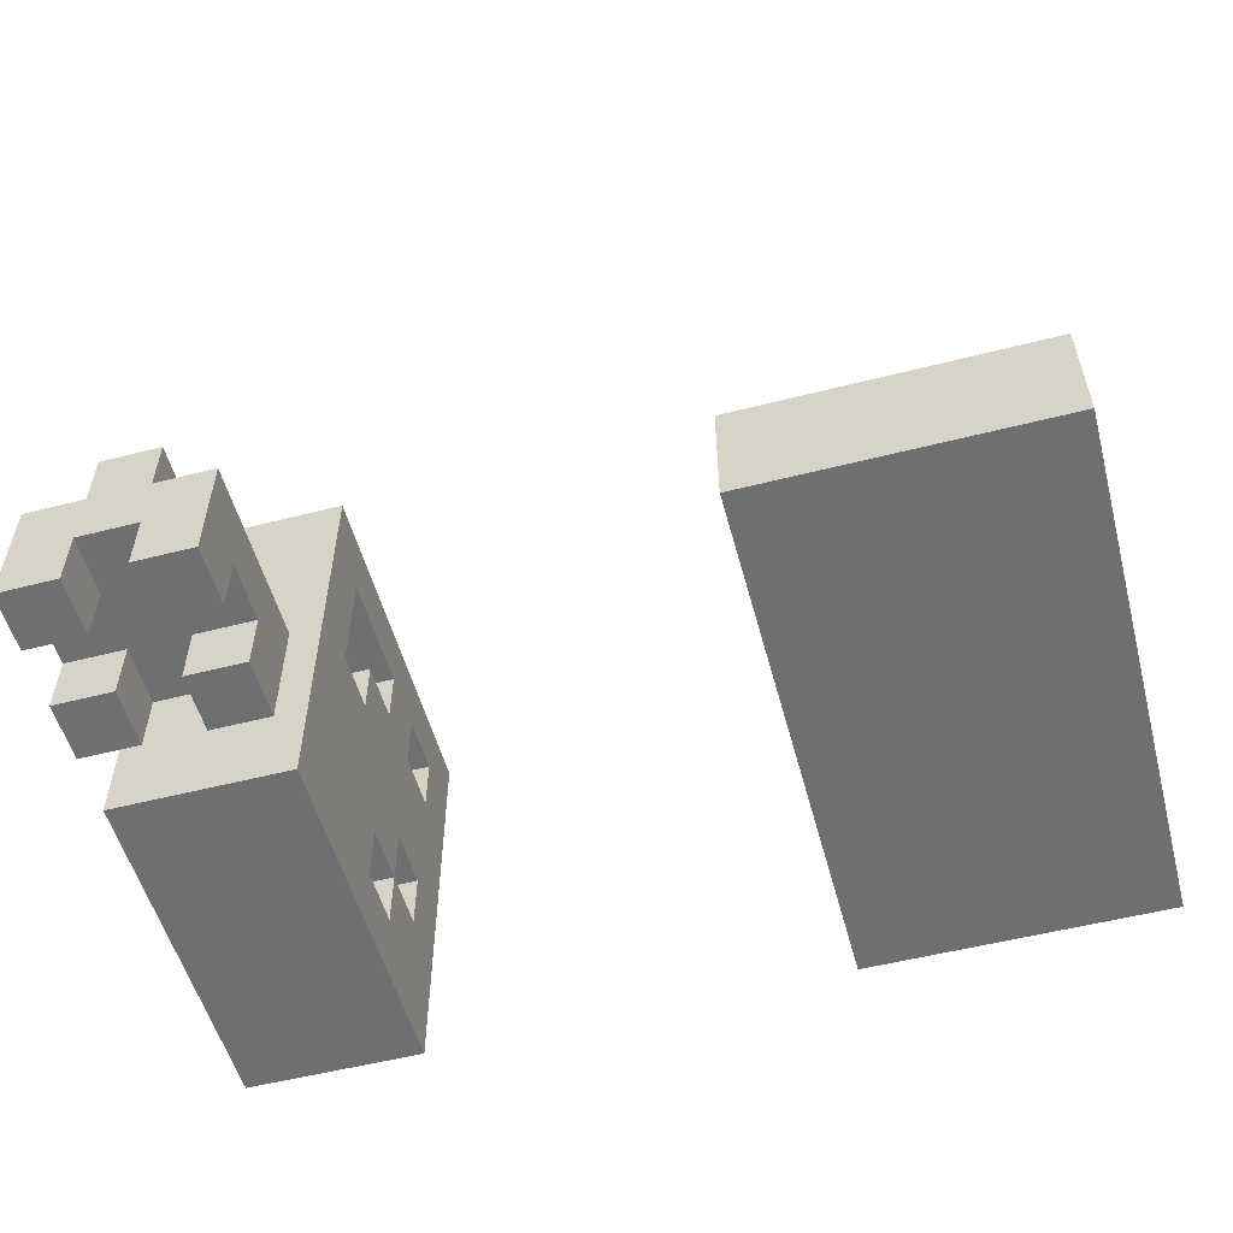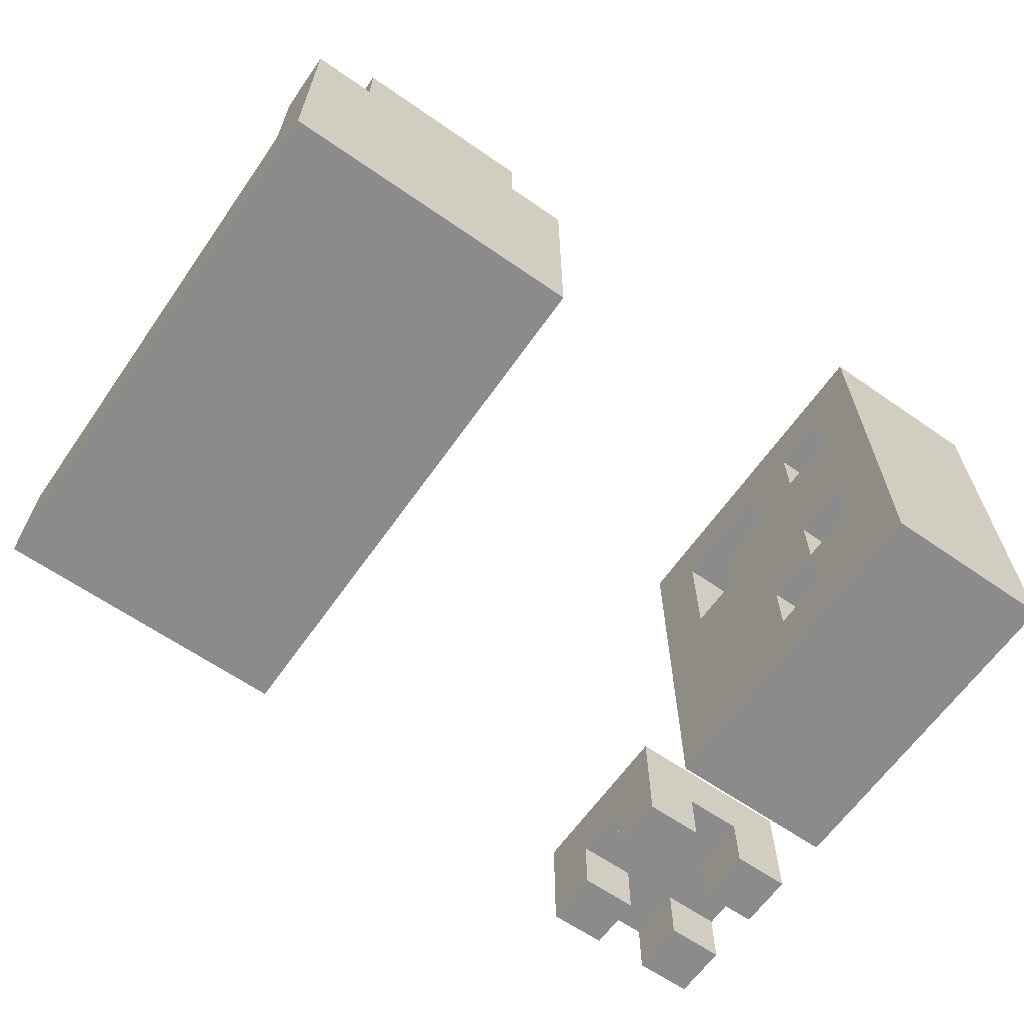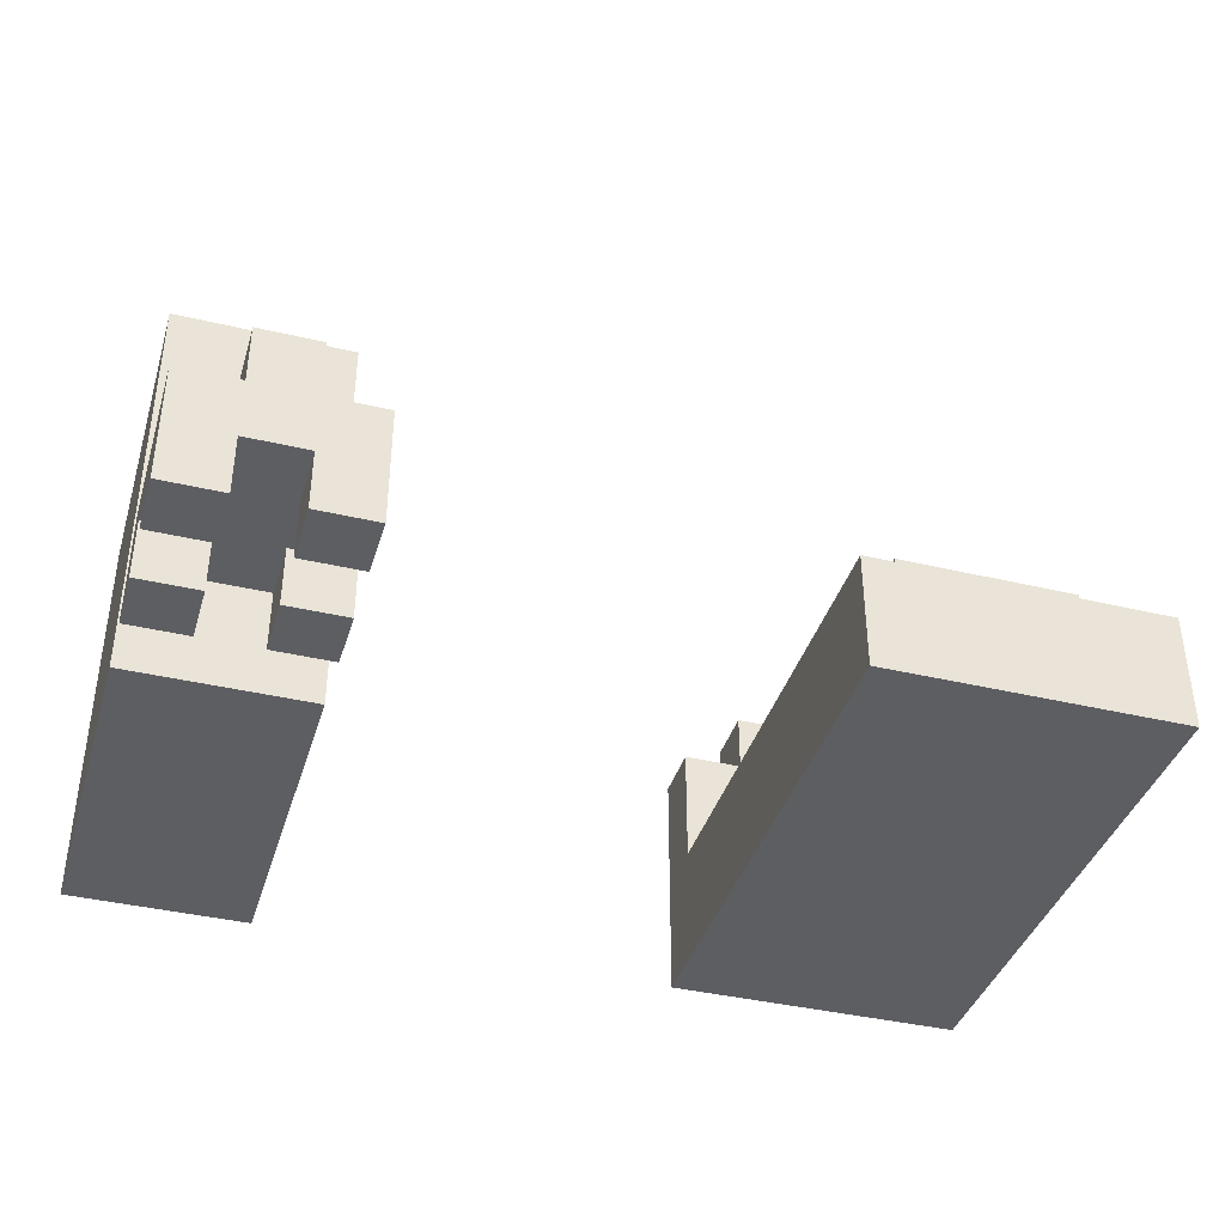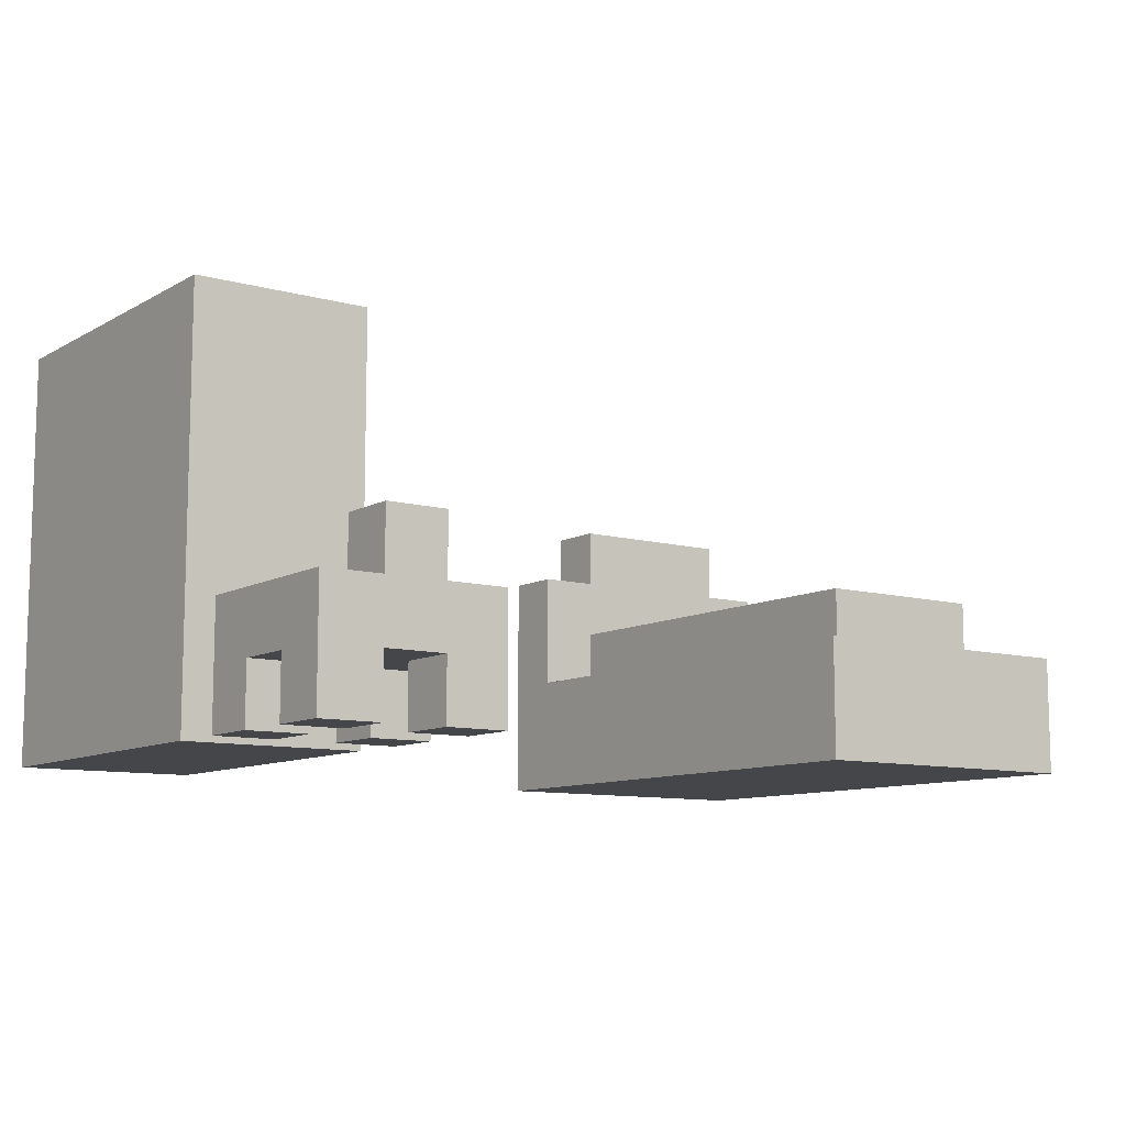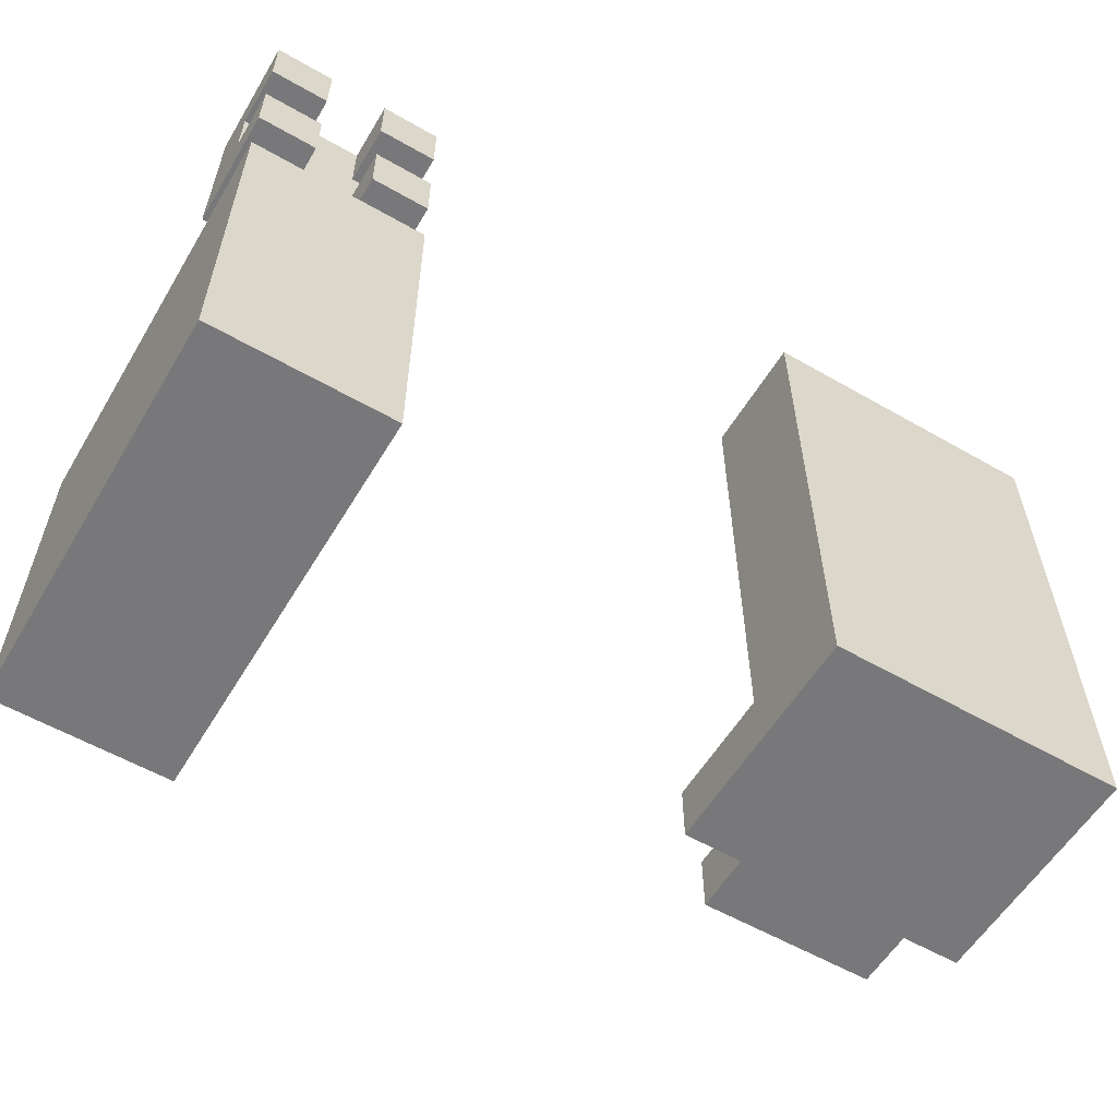
<metadata>
{"format":"obj","ext":"obj","renderer":"f3d","projection":"perspective","resolution":1024,"background":"white","views":[{"elev":-54.5,"azim":15.1,"up":"+Y"},{"elev":-63.8,"azim":145.0,"up":"+Y"},{"elev":-39.3,"azim":-16.5,"up":"+Y"},{"elev":-9.8,"azim":-35.5,"up":"+Y"},{"elev":-57.5,"azim":-30.8,"up":"+Z"}]}
</metadata>
<code>
o
v -0.8 0.8 1.2
v -0.8 0.8 1.1
v -0.8 0.8 1
v -0.8 0.8 0.9
v -0.8 0.8 0.8
v -0.8 0.8 0.2
v -0.8 0.9 1.1
v -0.8 0.9 1
v -0.8 1 1.2
v -0.8 1 0.9
v -0.8 1.5 0.8
v -0.8 1.5 0.2
v -0.7 1 1.2
v -0.7 1 1.1
v -0.7 1.1 1.2
v -0.7 1.1 1.1
v -0.6 0.8 1.2
v -0.6 0.8 1.1
v -0.6 0.8 1
v -0.6 0.8 0.9
v -0.6 0.9 1.2
v -0.6 0.9 1.1
v -0.6 0.9 1
v -0.6 0.9 0.9
v 0.2 0.8 1.1
v 0.2 0.8 0.2
v 0.2 0.9 1
v 0.2 0.9 0.4
v 0.2 0.9 0.3
v 0.2 1 1.1
v 0.2 1 1
v 0.2 1 0.4
v 0.2 1 0.3
v 0.2 1.2 0.3
v 0.2 1.2 0.2
v 0.3 1 1
v 0.3 1 0.4
v 0.3 1 0.3
v 0.3 1.1 1
v 0.3 1.1 0.4
v 0.3 1.1 0.3
v 0.3 1.2 0.3
v 0.3 1.2 0.2
v 0.3 1.3 0.3
v 0.3 1.3 0.2
v -0.7 0.8 1.2
v -0.7 0.8 1.1
v -0.7 0.8 1
v -0.7 0.8 0.9
v -0.7 0.9 1.2
v -0.7 0.9 1.1
v -0.7 0.9 1
v -0.7 0.9 0.9
v -0.7 0.9 0.5
v -0.7 0.9 0.4
v -0.7 1 0.5
v -0.7 1 0.4
v -0.7 1 0.3
v -0.7 1.1 0.4
v -0.7 1.1 0.3
v -0.7 1.2 0.7
v -0.7 1.2 0.6
v -0.7 1.3 0.6
v -0.7 1.3 0.5
v -0.7 1.3 0.4
v -0.7 1.3 0.3
v -0.7 1.4 0.7
v -0.7 1.4 0.5
v -0.7 1.4 0.4
v -0.7 1.4 0.3
v -0.6 1 1.2
v -0.6 1 1.1
v -0.6 1.1 1.2
v -0.6 1.1 1.1
v -0.5 0.8 1.2
v -0.5 0.8 1.1
v -0.5 0.8 1
v -0.5 0.8 0.9
v -0.5 0.8 0.8
v -0.5 0.8 0.2
v -0.5 0.9 1.1
v -0.5 0.9 1
v -0.5 0.9 0.7
v -0.5 0.9 0.6
v -0.5 0.9 0.5
v -0.5 0.9 0.4
v -0.5 0.9 0.3
v -0.5 1 1.2
v -0.5 1 0.9
v -0.5 1 0.5
v -0.5 1 0.4
v -0.5 1 0.3
v -0.5 1.1 0.7
v -0.5 1.1 0.6
v -0.5 1.1 0.5
v -0.5 1.1 0.4
v -0.5 1.1 0.3
v -0.5 1.2 0.7
v -0.5 1.2 0.6
v -0.5 1.2 0.5
v -0.5 1.2 0.3
v -0.5 1.3 0.6
v -0.5 1.3 0.5
v -0.5 1.3 0.4
v -0.5 1.3 0.3
v -0.5 1.4 0.7
v -0.5 1.4 0.5
v -0.5 1.4 0.4
v -0.5 1.4 0.3
v -0.5 1.5 0.8
v -0.5 1.5 0.2
v 0.6 1 1
v 0.6 1 0.4
v 0.6 1 0.3
v 0.6 1.1 1
v 0.6 1.1 0.4
v 0.6 1.1 0.3
v 0.6 1.2 0.3
v 0.6 1.2 0.2
v 0.6 1.3 0.3
v 0.6 1.3 0.2
v 0.7 0.8 1.1
v 0.7 0.8 0.2
v 0.7 0.9 1
v 0.7 0.9 0.4
v 0.7 0.9 0.3
v 0.7 1 1.1
v 0.7 1 1
v 0.7 1 0.4
v 0.7 1 0.3
v 0.7 1.2 0.3
v 0.7 1.2 0.2
v -0.8 0.8 1.2
v -0.8 1 1.2
v -0.7 0.8 1.2
v -0.7 0.9 1.2
v -0.7 1 1.2
v -0.7 1.1 1.2
v -0.6 0.8 1.2
v -0.6 0.9 1.2
v -0.6 1 1.2
v -0.6 1.1 1.2
v -0.5 0.8 1.2
v -0.5 1 1.2
v 0.2 0.8 1.1
v 0.2 1 1.1
v 0.7 0.8 1.1
v 0.7 1 1.1
v -0.8 0.8 1
v -0.8 0.9 1
v -0.7 0.8 1
v -0.7 0.9 1
v -0.6 0.8 1
v -0.6 0.9 1
v -0.5 0.8 1
v -0.5 0.9 1
v 0.3 1 1
v 0.3 1.1 1
v 0.6 1 1
v 0.6 1.1 1
v -0.8 0.8 0.8
v -0.8 1.5 0.8
v -0.5 0.8 0.8
v -0.5 1.5 0.8
v -0.7 1.2 0.6
v -0.7 1.3 0.6
v -0.5 1.2 0.6
v -0.5 1.3 0.6
v -0.7 1.3 0.5
v -0.7 1.4 0.5
v -0.5 1.3 0.5
v -0.5 1.4 0.5
v -0.7 0.9 0.4
v -0.7 1 0.4
v -0.5 0.9 0.4
v -0.5 1 0.4
v -0.7 1 0.3
v -0.7 1.1 0.3
v -0.7 1.3 0.3
v -0.7 1.4 0.3
v -0.5 1 0.3
v -0.5 1.1 0.3
v -0.5 1.3 0.3
v -0.5 1.4 0.3
v 0.2 1 0.3
v 0.2 1.2 0.3
v 0.3 1 0.3
v 0.3 1.1 0.3
v 0.3 1.2 0.3
v 0.3 1.3 0.3
v 0.6 1 0.3
v 0.6 1.1 0.3
v 0.6 1.2 0.3
v 0.6 1.3 0.3
v 0.7 1 0.3
v 0.7 1.2 0.3
v -0.8 0.8 1.1
v -0.8 0.9 1.1
v -0.7 0.8 1.1
v -0.7 0.9 1.1
v -0.7 1 1.1
v -0.7 1.1 1.1
v -0.6 0.8 1.1
v -0.6 0.9 1.1
v -0.6 1 1.1
v -0.6 1.1 1.1
v -0.5 0.8 1.1
v -0.5 0.9 1.1
v -0.8 0.8 0.9
v -0.8 1 0.9
v -0.7 0.8 0.9
v -0.7 0.9 0.9
v -0.6 0.8 0.9
v -0.6 0.9 0.9
v -0.5 0.8 0.9
v -0.5 1 0.9
v -0.7 1.2 0.7
v -0.7 1.4 0.7
v -0.5 1.2 0.7
v -0.5 1.4 0.7
v -0.7 0.9 0.5
v -0.7 1 0.5
v -0.5 0.9 0.5
v -0.5 1 0.5
v -0.7 1 0.4
v -0.7 1.1 0.4
v -0.7 1.3 0.4
v -0.7 1.4 0.4
v -0.5 1 0.4
v -0.5 1.1 0.4
v -0.5 1.3 0.4
v -0.5 1.4 0.4
v -0.8 0.8 0.2
v -0.8 1.5 0.2
v -0.5 0.8 0.2
v -0.5 1.5 0.2
v 0.2 0.8 0.2
v 0.2 1.2 0.2
v 0.3 1.2 0.2
v 0.3 1.3 0.2
v 0.6 1.2 0.2
v 0.6 1.3 0.2
v 0.7 0.8 0.2
v 0.7 1.2 0.2
v -0.8 0.8 1.2
v -0.7 0.8 1.2
v -0.6 0.8 1.2
v -0.5 0.8 1.2
v -0.8 0.8 1.1
v -0.7 0.8 1.1
v -0.6 0.8 1.1
v -0.5 0.8 1.1
v 0.2 0.8 1.1
v 0.7 0.8 1.1
v -0.8 0.8 1
v -0.7 0.8 1
v -0.6 0.8 1
v -0.5 0.8 1
v -0.8 0.8 0.9
v -0.7 0.8 0.9
v -0.6 0.8 0.9
v -0.5 0.8 0.9
v -0.8 0.8 0.8
v -0.5 0.8 0.8
v -0.8 0.8 0.2
v -0.5 0.8 0.2
v 0.2 0.8 0.2
v 0.7 0.8 0.2
v -0.7 0.9 1.2
v -0.6 0.9 1.2
v -0.8 0.9 1.1
v -0.7 0.9 1.1
v -0.6 0.9 1.1
v -0.5 0.9 1.1
v -0.8 0.9 1
v -0.7 0.9 1
v -0.6 0.9 1
v -0.5 0.9 1
v -0.7 0.9 0.9
v -0.6 0.9 0.9
v -0.7 1 0.5
v -0.5 1 0.5
v -0.7 1 0.4
v -0.5 1 0.4
v -0.7 1.1 0.4
v -0.5 1.1 0.4
v -0.7 1.1 0.3
v -0.5 1.1 0.3
v -0.7 1.4 0.7
v -0.5 1.4 0.7
v -0.7 1.4 0.5
v -0.5 1.4 0.5
v -0.7 1.4 0.4
v -0.5 1.4 0.4
v -0.7 1.4 0.3
v -0.5 1.4 0.3
v -0.7 0.9 0.5
v -0.5 0.9 0.5
v -0.7 0.9 0.4
v -0.5 0.9 0.4
v -0.8 1 1.2
v -0.7 1 1.2
v -0.6 1 1.2
v -0.5 1 1.2
v -0.7 1 1.1
v -0.6 1 1.1
v 0.2 1 1.1
v 0.7 1 1.1
v 0.2 1 1
v 0.3 1 1
v 0.6 1 1
v 0.7 1 1
v -0.8 1 0.9
v -0.5 1 0.9
v -0.7 1 0.4
v -0.5 1 0.4
v 0.2 1 0.4
v 0.3 1 0.4
v 0.6 1 0.4
v 0.7 1 0.4
v -0.7 1 0.3
v -0.5 1 0.3
v 0.2 1 0.3
v 0.3 1 0.3
v 0.6 1 0.3
v 0.7 1 0.3
v -0.7 1.1 1.2
v -0.6 1.1 1.2
v -0.7 1.1 1.1
v -0.6 1.1 1.1
v 0.3 1.1 1
v 0.6 1.1 1
v 0.3 1.1 0.4
v 0.6 1.1 0.4
v 0.3 1.1 0.3
v 0.6 1.1 0.3
v -0.7 1.2 0.7
v -0.5 1.2 0.7
v -0.7 1.2 0.6
v -0.5 1.2 0.6
v 0.2 1.2 0.3
v 0.3 1.2 0.3
v 0.6 1.2 0.3
v 0.7 1.2 0.3
v 0.2 1.2 0.2
v 0.3 1.2 0.2
v 0.6 1.2 0.2
v 0.7 1.2 0.2
v -0.7 1.3 0.6
v -0.5 1.3 0.6
v -0.7 1.3 0.5
v -0.5 1.3 0.5
v -0.7 1.3 0.4
v -0.5 1.3 0.4
v -0.7 1.3 0.3
v -0.5 1.3 0.3
v 0.3 1.3 0.3
v 0.6 1.3 0.3
v 0.3 1.3 0.2
v 0.6 1.3 0.2
v -0.8 1.5 0.8
v -0.5 1.5 0.8
v -0.8 1.5 0.2
v -0.5 1.5 0.2
f 7 2 1
f 8 4 3
f 9 7 1
f 9 8 7
f 10 4 8
f 10 8 9
f 11 6 5
f 12 6 11
f 15 14 13
f 16 14 15
f 21 18 17
f 22 18 21
f 23 20 19
f 24 20 23
f 27 26 25
f 28 26 27
f 29 26 28
f 30 27 25
f 31 28 27
f 31 27 30
f 32 29 28
f 32 28 31
f 33 26 29
f 33 29 32
f 34 26 33
f 35 26 34
f 39 37 36
f 40 38 37
f 40 37 39
f 41 38 40
f 44 43 42
f 45 43 44
f 46 47 50
f 50 47 51
f 48 49 52
f 52 49 53
f 54 55 56
f 56 55 57
f 57 58 59
f 59 58 60
f 61 62 63
f 61 63 67
f 63 64 67
f 67 64 68
f 65 66 69
f 69 66 70
f 71 72 73
f 73 72 74
f 75 76 81
f 77 78 82
f 79 80 83
f 83 80 84
f 84 80 85
f 85 80 86
f 86 80 87
f 81 82 88
f 75 81 88
f 82 78 89
f 88 82 89
f 84 85 90
f 86 87 91
f 87 80 92
f 91 87 92
f 79 83 93
f 83 84 93
f 84 90 94
f 93 84 94
f 90 91 95
f 94 90 95
f 95 91 96
f 92 80 97
f 93 94 98
f 96 97 98
f 79 93 98
f 95 96 98
f 94 95 98
f 98 97 99
f 99 97 100
f 97 80 101
f 100 97 101
f 99 100 102
f 100 101 103
f 102 100 103
f 103 101 104
f 101 80 105
f 104 101 105
f 79 98 106
f 103 104 107
f 107 104 108
f 105 80 109
f 79 106 110
f 108 109 110
f 107 108 110
f 106 107 110
f 109 80 111
f 110 109 111
f 112 113 115
f 113 114 116
f 115 113 116
f 116 114 117
f 118 119 120
f 120 119 121
f 122 123 124
f 124 123 125
f 125 123 126
f 122 124 127
f 124 125 128
f 127 124 128
f 125 126 129
f 128 125 129
f 126 123 130
f 129 126 130
f 130 123 131
f 131 123 132
f 135 134 133
f 136 134 135
f 137 134 136
f 140 137 136
f 141 138 137
f 141 137 140
f 142 138 141
f 143 140 139
f 143 141 140
f 144 141 143
f 147 146 145
f 148 146 147
f 151 150 149
f 152 150 151
f 155 154 153
f 156 154 155
f 159 158 157
f 160 158 159
f 163 162 161
f 164 162 163
f 167 166 165
f 168 166 167
f 171 170 169
f 172 170 171
f 175 174 173
f 176 174 175
f 181 178 177
f 182 178 181
f 183 180 179
f 184 180 183
f 187 186 185
f 188 186 187
f 189 186 188
f 192 190 189
f 192 189 188
f 193 190 192
f 194 190 193
f 195 192 191
f 195 193 192
f 196 193 195
f 197 198 199
f 199 198 200
f 201 202 205
f 205 202 206
f 203 204 207
f 207 204 208
f 209 210 211
f 211 210 212
f 212 210 214
f 213 214 215
f 214 210 216
f 215 214 216
f 217 218 219
f 219 218 220
f 221 222 223
f 223 222 224
f 225 226 229
f 229 226 230
f 227 228 231
f 231 228 232
f 233 234 235
f 235 234 236
f 237 238 239
f 237 239 241
f 239 240 241
f 241 240 242
f 237 241 243
f 243 241 244
f 249 246 245
f 250 246 249
f 251 248 247
f 252 248 251
f 259 256 255
f 260 256 259
f 261 258 257
f 262 258 261
f 265 264 263
f 266 264 265
f 267 254 253
f 268 254 267
f 272 270 269
f 273 270 272
f 275 272 271
f 275 274 273
f 275 273 272
f 276 274 275
f 277 274 276
f 278 274 277
f 279 277 276
f 280 277 279
f 283 282 281
f 284 282 283
f 287 286 285
f 288 286 287
f 291 290 289
f 292 290 291
f 295 294 293
f 296 294 295
f 297 298 299
f 299 298 300
f 301 302 305
f 303 304 306
f 307 308 309
f 309 308 310
f 310 308 311
f 311 308 312
f 301 305 313
f 305 306 313
f 306 304 314
f 313 306 314
f 309 310 317
f 317 310 318
f 311 312 319
f 319 312 320
f 315 316 321
f 321 316 322
f 317 318 323
f 323 318 324
f 319 320 325
f 325 320 326
f 327 328 329
f 329 328 330
f 331 332 333
f 333 332 334
f 333 334 335
f 335 334 336
f 337 338 339
f 339 338 340
f 341 342 345
f 345 342 346
f 343 344 347
f 347 344 348
f 349 350 351
f 351 350 352
f 353 354 355
f 355 354 356
f 357 358 359
f 359 358 360
f 361 362 363
f 363 362 364

</code>
